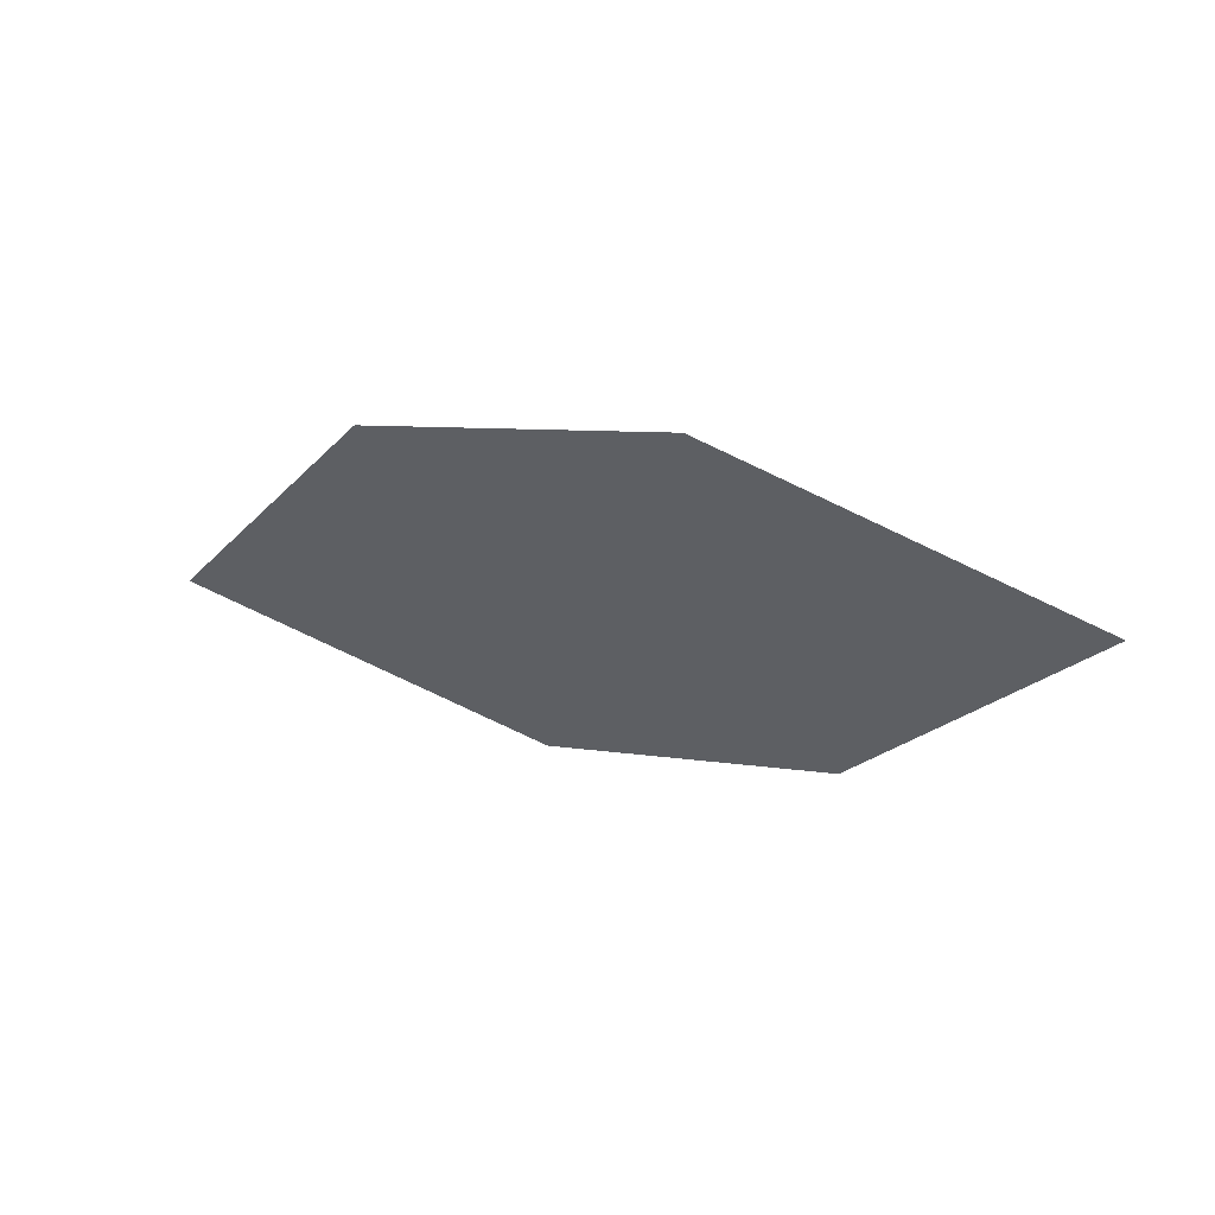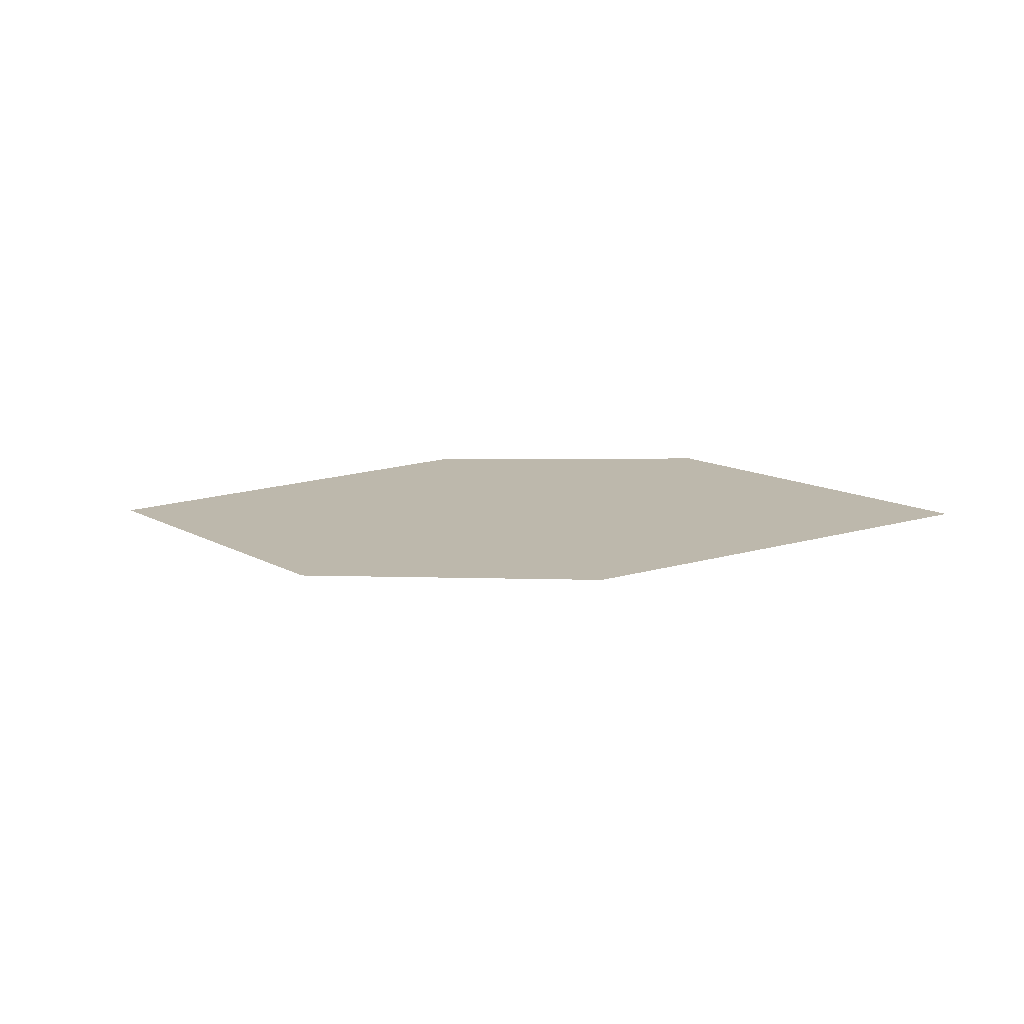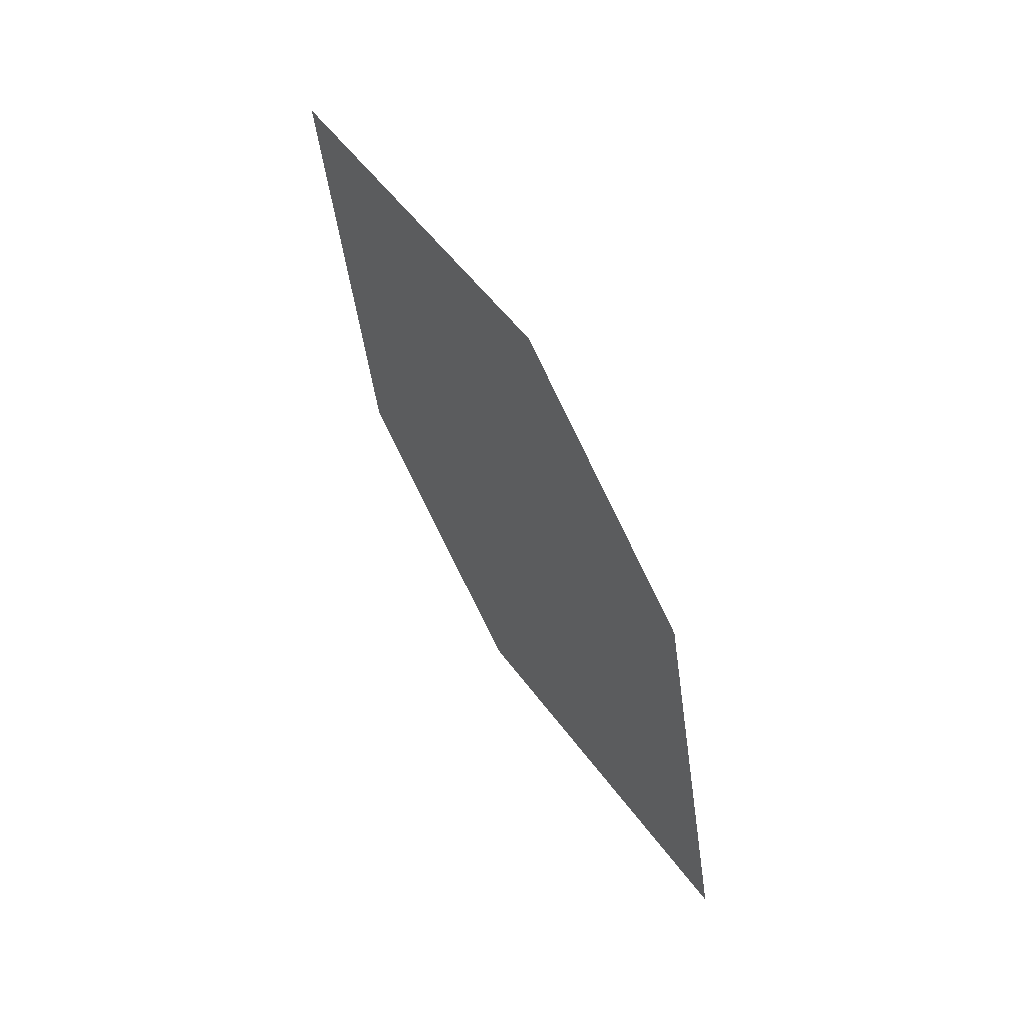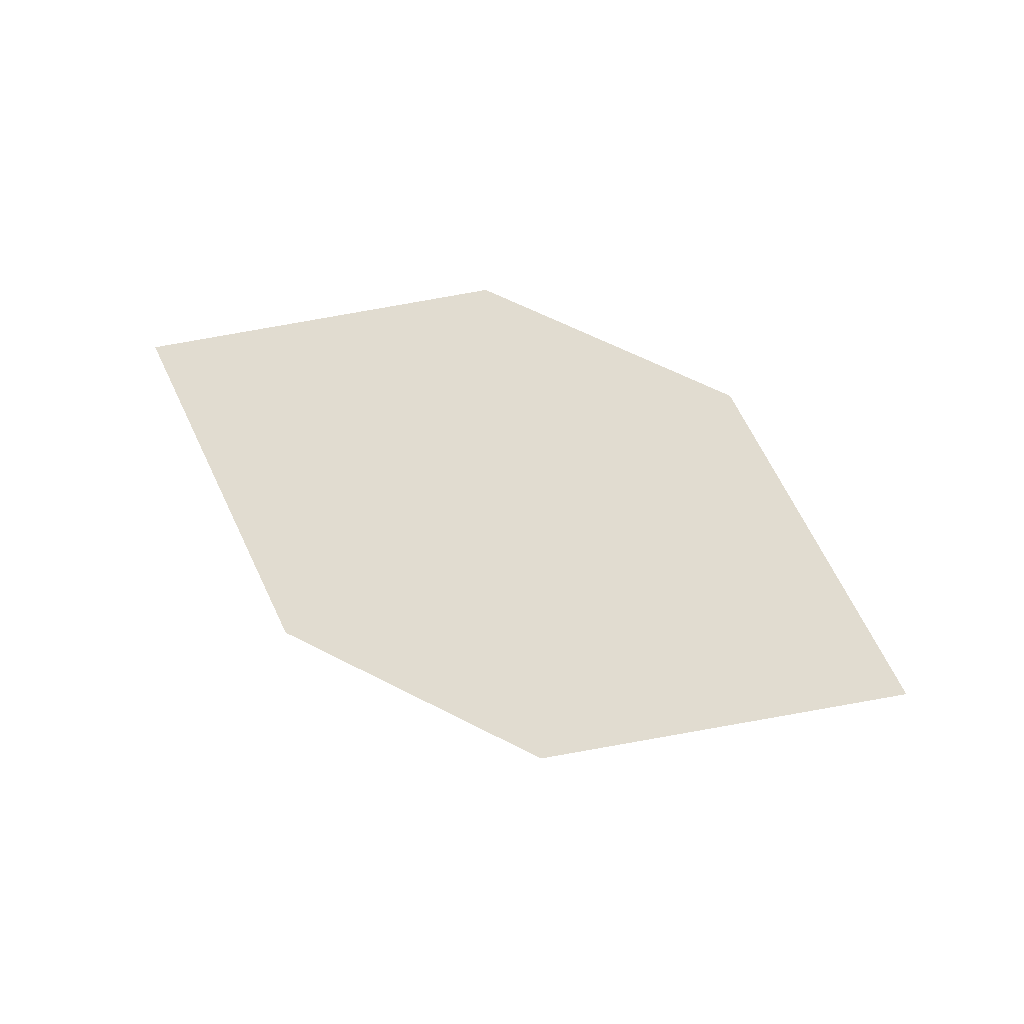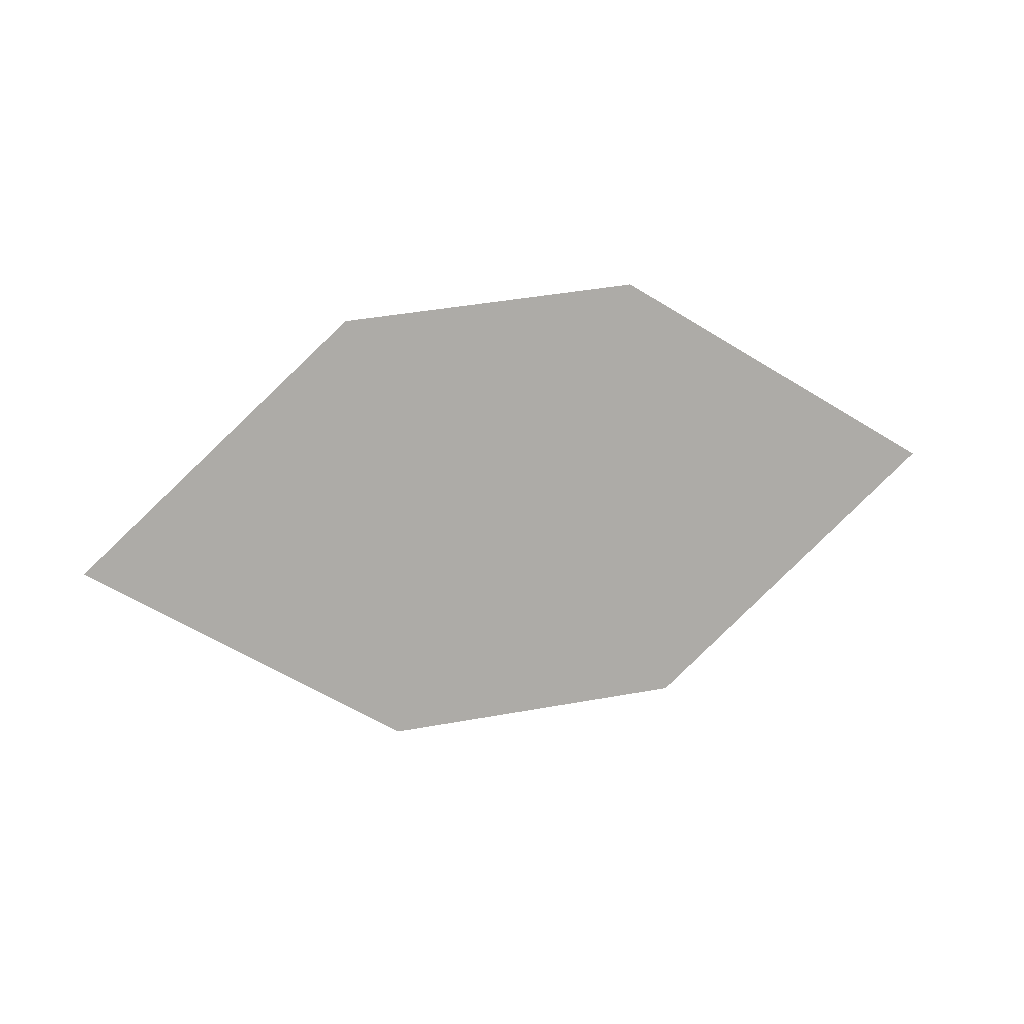
<metadata>
{"format":"obj","ext":"obj","renderer":"f3d","projection":"perspective","resolution":1024,"background":"white","views":[{"elev":25.7,"azim":-141.4,"up":"+Z"},{"elev":47.5,"azim":20.2,"up":"+Y"},{"elev":-75.3,"azim":-51.4,"up":"+Z"},{"elev":36.0,"azim":-145.9,"up":"+Y"},{"elev":-45.6,"azim":9.0,"up":"+Y"}]}
</metadata>
<code>
o leaves.155
v 0.1864 0.1623 1.425
v 0.2153 0.1572 1.4
v 0.2753 0.1809 1.411
v 0.2168 0.1798 1.44
v 0.2465 0.186 1.436
v 0.245 0.1634 1.396
f 1 2 6 3
f 1 3 5 4

</code>
